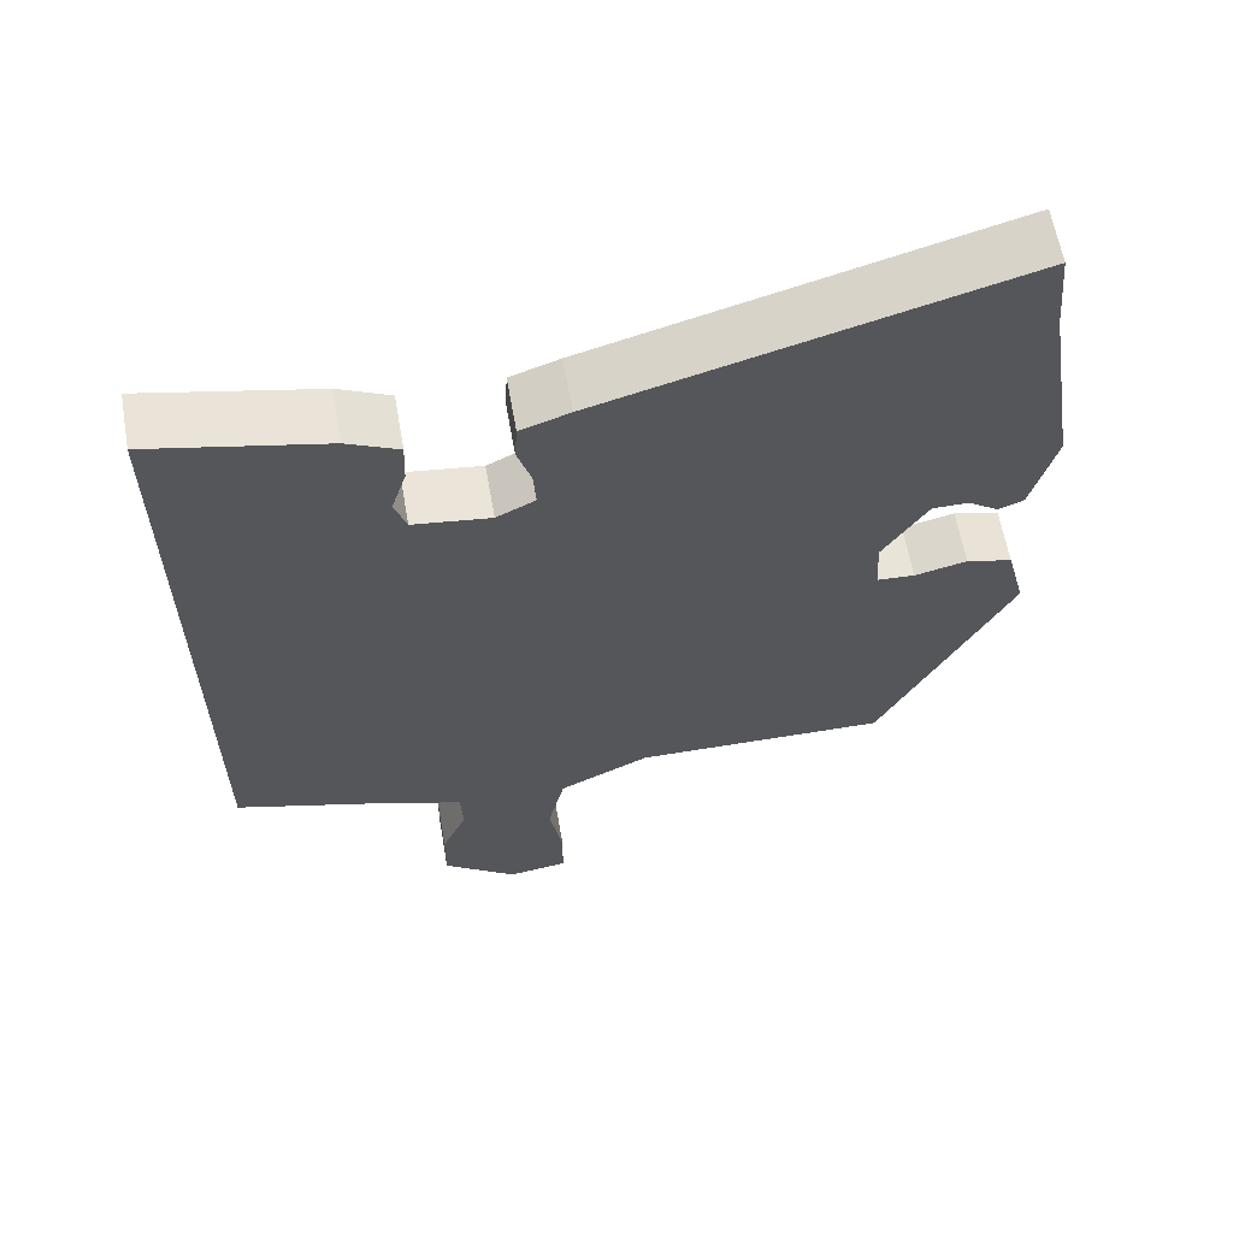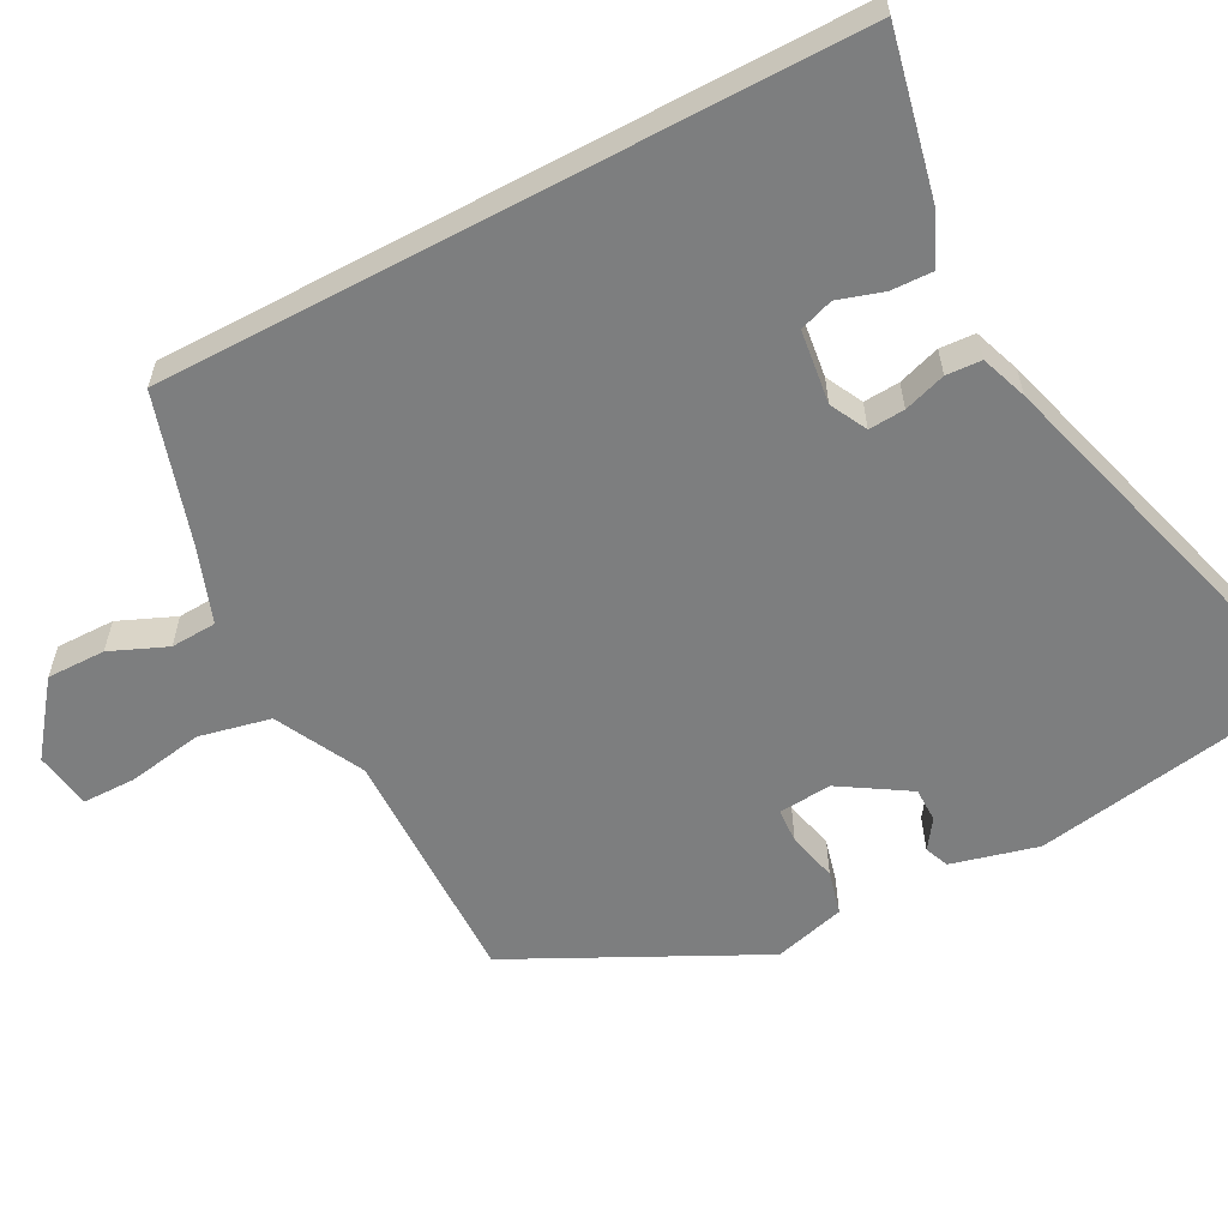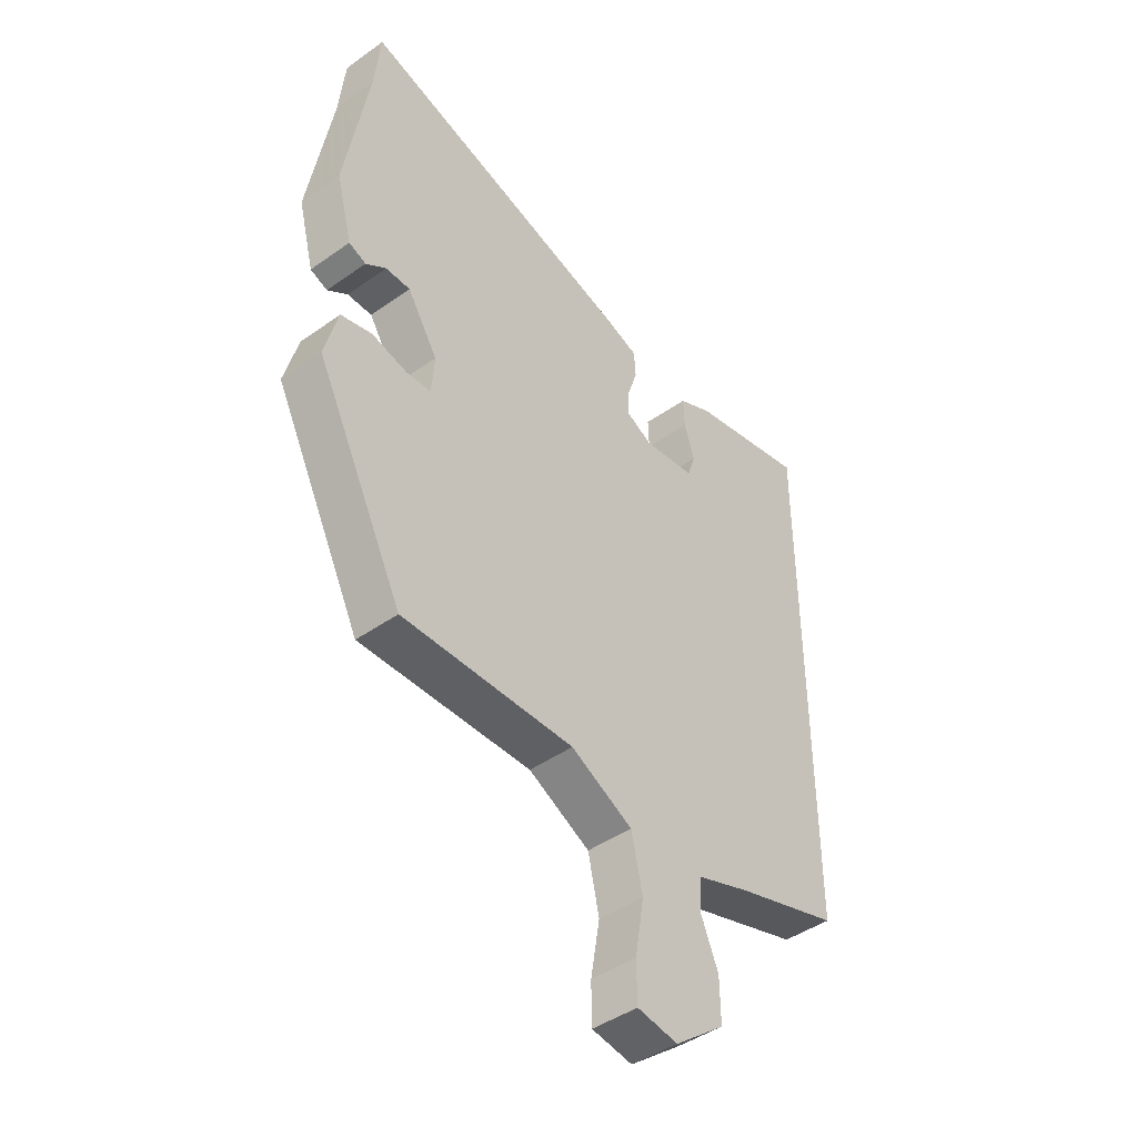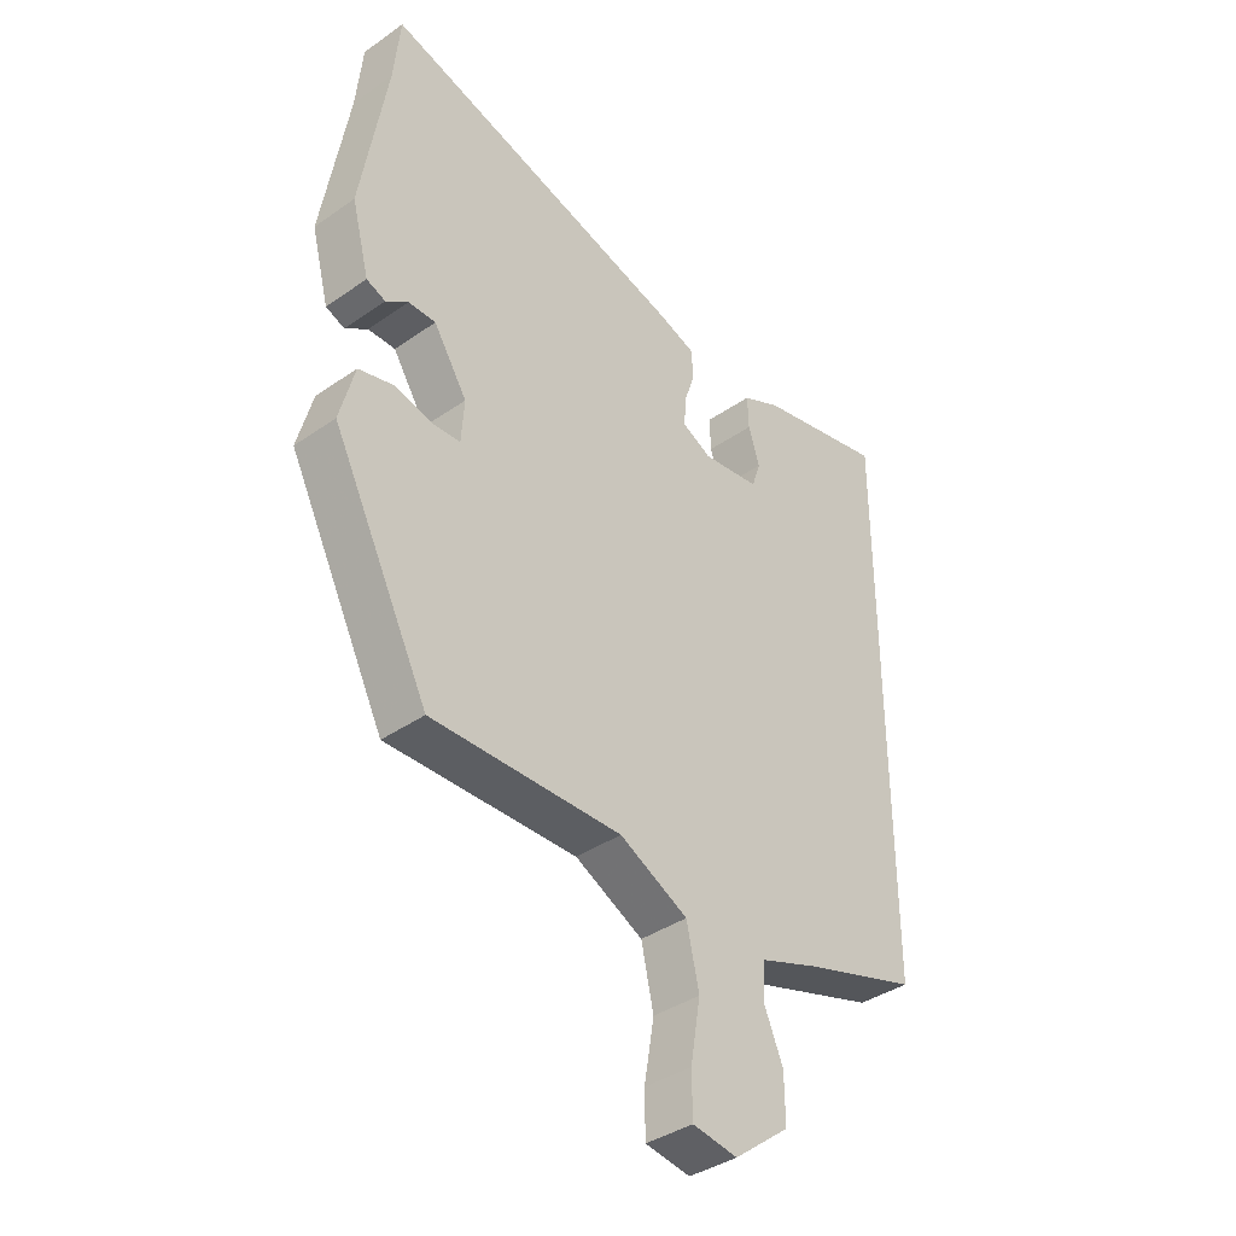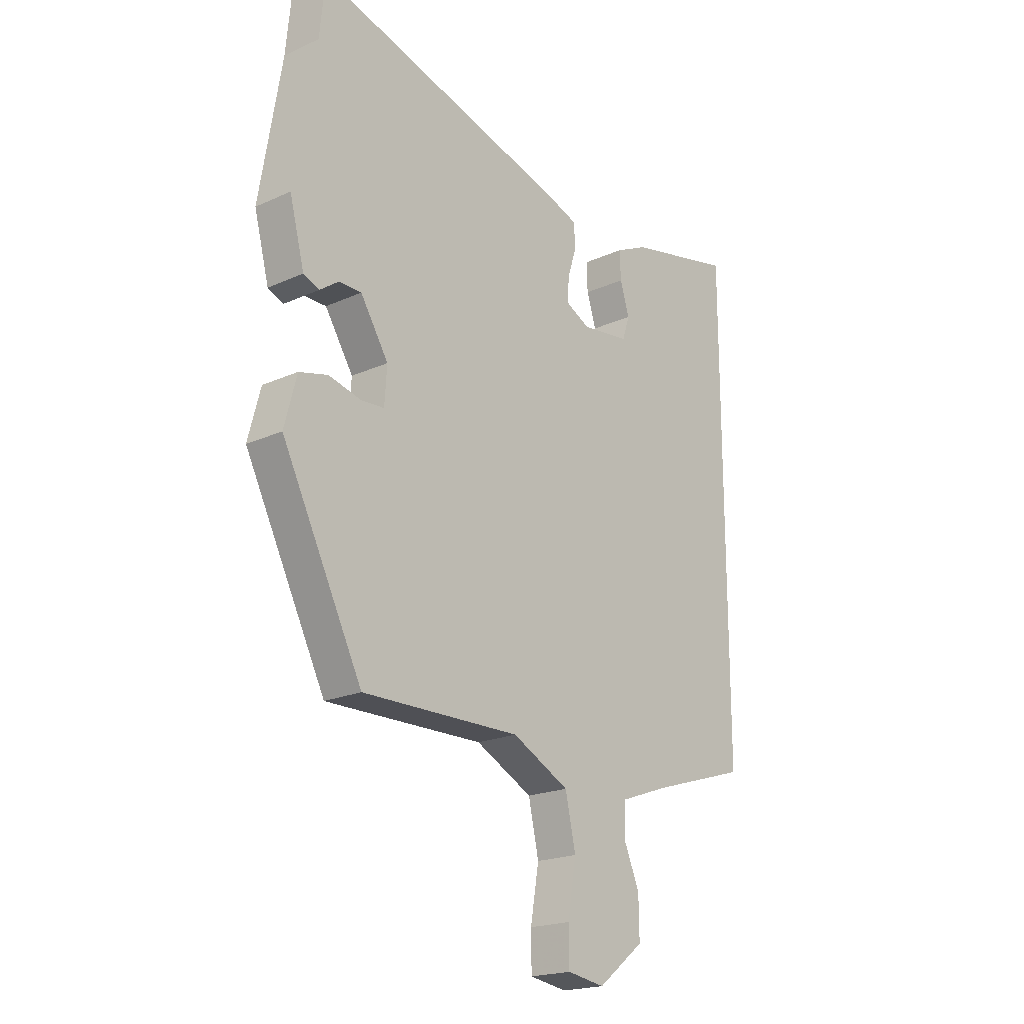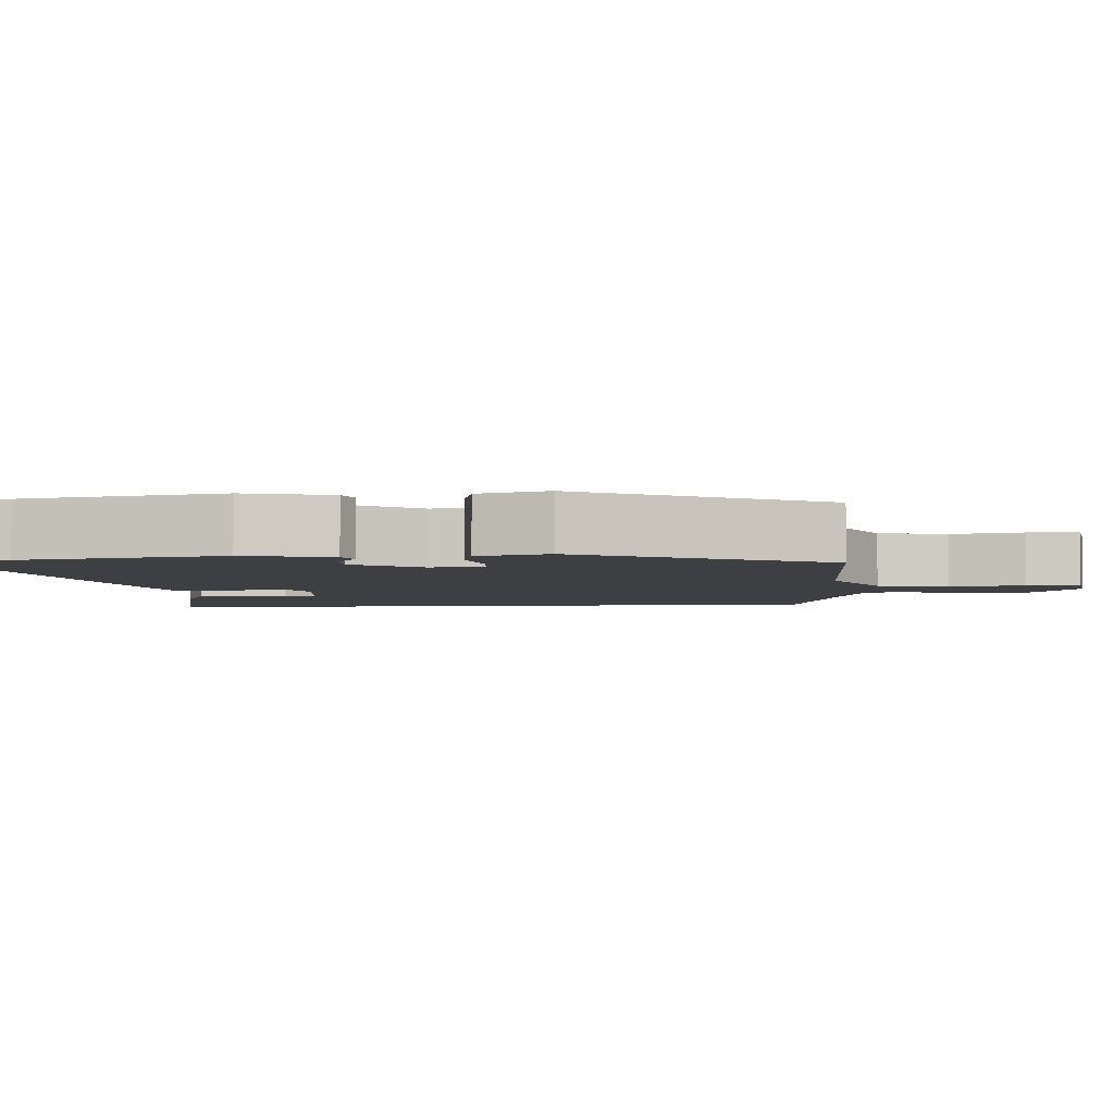
<metadata>
{"format":"obj","ext":"obj","renderer":"f3d","projection":"perspective","resolution":1024,"background":"white","views":[{"elev":62.0,"azim":-9.9,"up":"+Z"},{"elev":-59.3,"azim":-62.0,"up":"+Y"},{"elev":-44.3,"azim":129.6,"up":"+Z"},{"elev":-38.4,"azim":131.4,"up":"+Z"},{"elev":-20.1,"azim":129.8,"up":"+Z"},{"elev":-4.2,"azim":94.7,"up":"+Y"}]}
</metadata>
<code>
v 0.49 0.07 0.6
v 0.501 0.07 0.488
v 0.545 0.07 0.222
v 0.515 0.07 0.107
v 0.483 0.07 0.094
v 0.445 0.07 0.121
v 0.399 0.07 0.121
v 0.342 0.07 0.031
v 0.347 0.07 -0.04
v 0.394 0.07 -0.043
v 0.46 0.07 -0.027
v 0.518 0.07 -0.042
v 0.543 0.07 -0.137
v 0.379 0.07 -0.462
v 0.057 0.07 -0.457
v -0.059 0.07 -0.516
v -0.08 0.07 -0.611
v -0.063 0.07 -0.711
v -0.064 0.07 -0.782
v -0.14 0.07 -0.794
v -0.234 0.07 -0.721
v -0.233 0.07 -0.643
v -0.201 0.07 -0.568
v -0.204 0.07 -0.507
v -0.304 0.07 -0.471
v -0.5 0.07 -0.41
v -0.5 0.07 0.507
v -0.281 0.07 0.458
v -0.216 0.07 0.427
v -0.218 0.07 0.372
v -0.237 0.07 0.312
v -0.222 0.07 0.267
v -0.124 0.07 0.254
v -0.075 0.07 0.279
v -0.078 0.07 0.327
v -0.096 0.07 0.383
v -0.093 0.07 0.43
v -0.031 0.07 0.452
v 0.49 0 0.6
v 0.501 0 0.488
v 0.545 0 0.222
v 0.515 0 0.107
v 0.483 0 0.094
v 0.445 0 0.121
v 0.399 0 0.121
v 0.342 0 0.031
v 0.347 0 -0.04
v 0.394 0 -0.043
v 0.46 0 -0.027
v 0.518 0 -0.042
v 0.543 0 -0.137
v 0.379 0 -0.462
v 0.057 0 -0.457
v -0.059 0 -0.516
v -0.08 0 -0.611
v -0.063 0 -0.711
v -0.064 0 -0.782
v -0.14 0 -0.794
v -0.234 0 -0.721
v -0.233 0 -0.643
v -0.201 0 -0.568
v -0.204 0 -0.507
v -0.304 0 -0.471
v -0.5 0 -0.41
v -0.5 0 0.507
v -0.281 0 0.458
v -0.216 0 0.427
v -0.218 0 0.372
v -0.237 0 0.312
v -0.222 0 0.267
v -0.124 0 0.254
v -0.075 0 0.279
v -0.078 0 0.327
v -0.096 0 0.383
v -0.093 0 0.43
v -0.031 0 0.452
f 35 36 37 38
f 34 35 38 1
f 28 29 30 31
f 26 27 28 31
f 25 26 31 32
f 24 25 32 33
f 20 21 22 23
f 17 18 19 20
f 16 17 20 23
f 15 16 23 24
f 13 14 15
f 10 11 12 13
f 9 10 13 15
f 8 9 15 24
f 3 4 5 6
f 2 3 6 7
f 34 1 2 7
f 24 33 34
f 7 8 24 34
f 76 75 74 73
f 39 76 73 72
f 69 68 67 66
f 69 66 65 64
f 70 69 64 63
f 71 70 63 62
f 61 60 59 58
f 58 57 56 55
f 61 58 55 54
f 62 61 54 53
f 53 52 51
f 51 50 49 48
f 53 51 48 47
f 62 53 47 46
f 44 43 42 41
f 45 44 41 40
f 45 40 39 72
f 72 71 62
f 72 62 46 45
f 1 39 40 2
f 2 40 41 3
f 3 41 42 4
f 4 42 43 5
f 5 43 44 6
f 6 44 45 7
f 7 45 46 8
f 8 46 47 9
f 9 47 48 10
f 10 48 49 11
f 11 49 50 12
f 12 50 51 13
f 13 51 52 14
f 14 52 53 15
f 15 53 54 16
f 16 54 55 17
f 17 55 56 18
f 18 56 57 19
f 19 57 58 20
f 20 58 59 21
f 21 59 60 22
f 22 60 61 23
f 23 61 62 24
f 24 62 63 25
f 25 63 64 26
f 26 64 65 27
f 27 65 66 28
f 28 66 67 29
f 29 67 68 30
f 30 68 69 31
f 31 69 70 32
f 32 70 71 33
f 33 71 72 34
f 34 72 73 35
f 35 73 74 36
f 36 74 75 37
f 37 75 76 38
f 38 76 39 1

</code>
